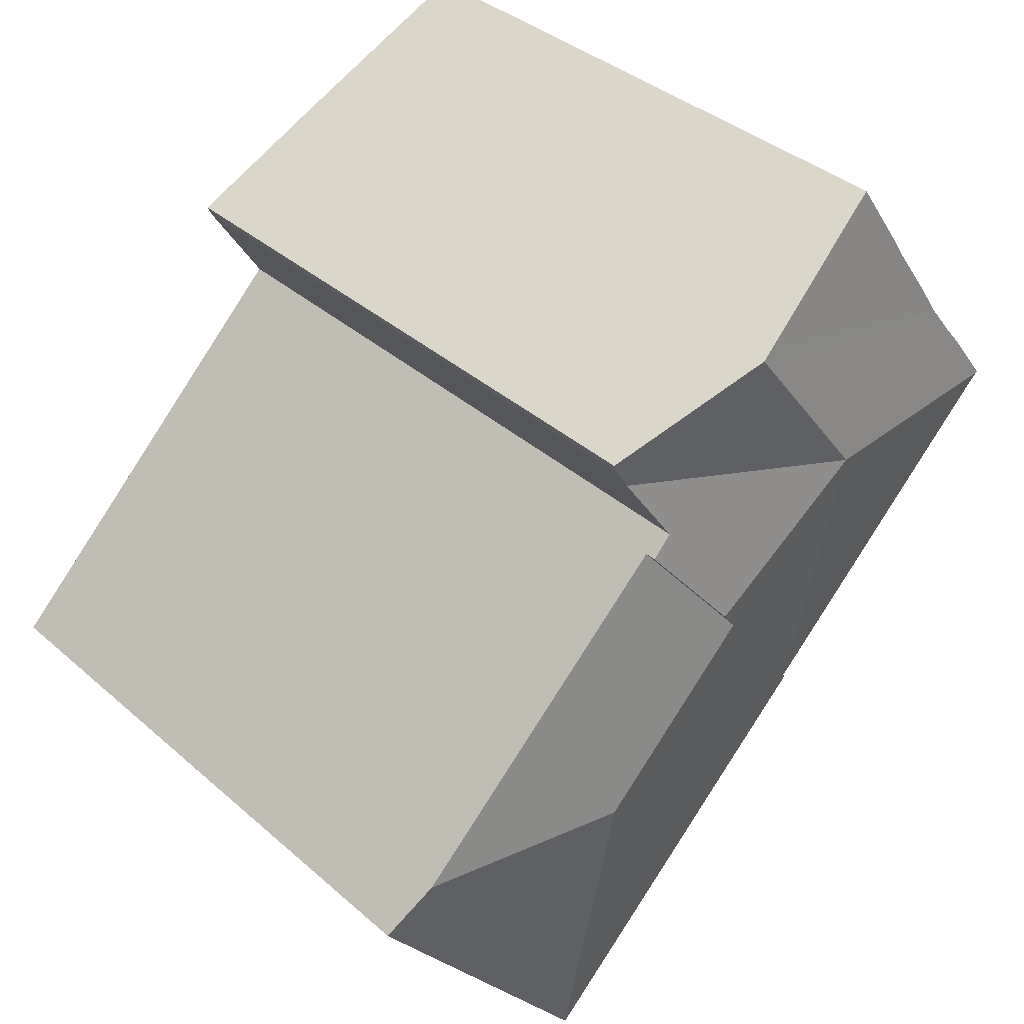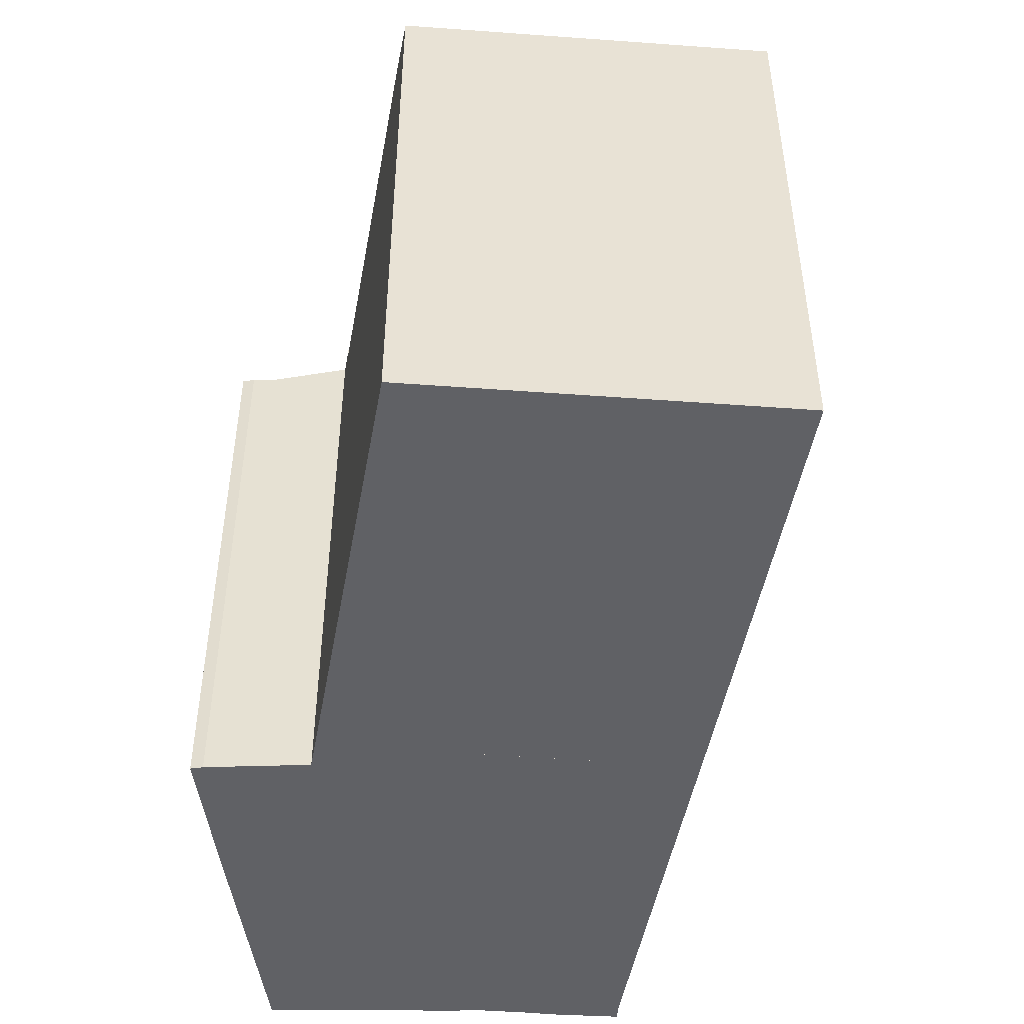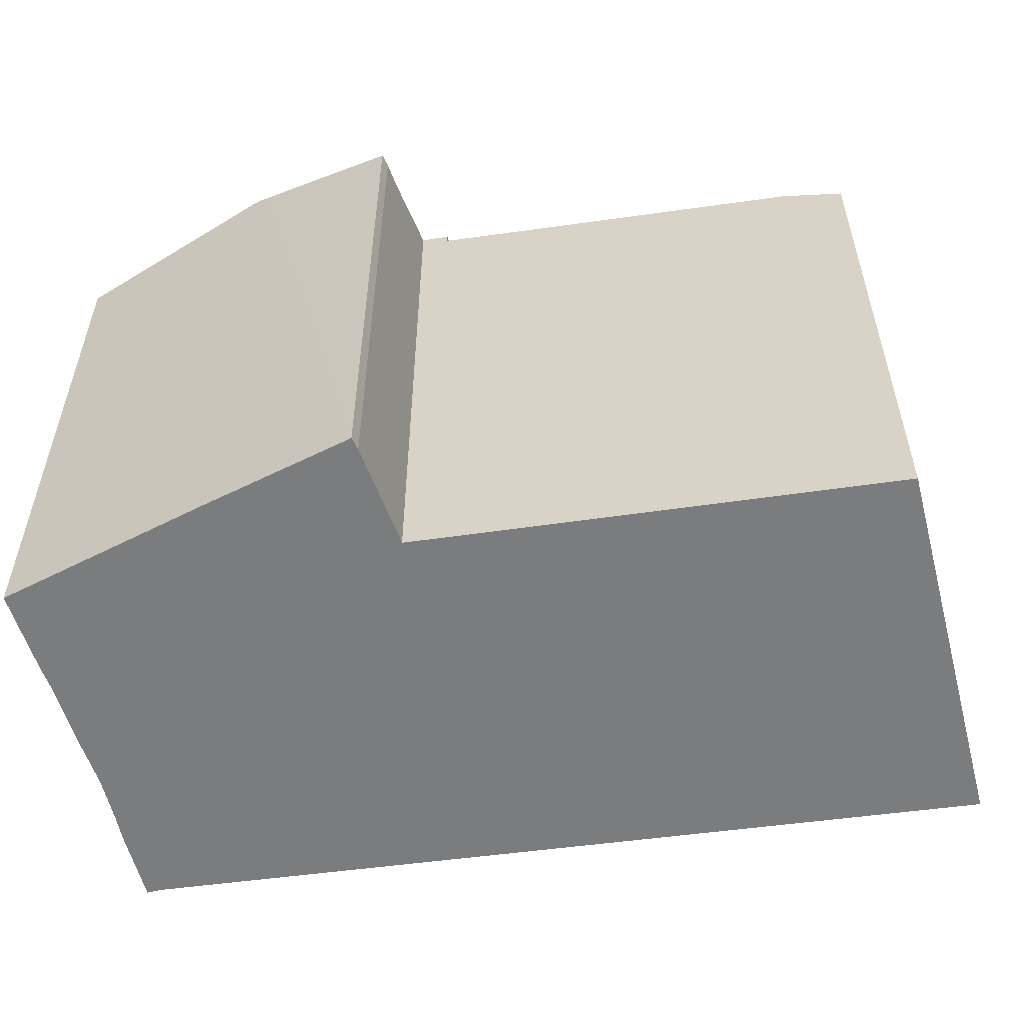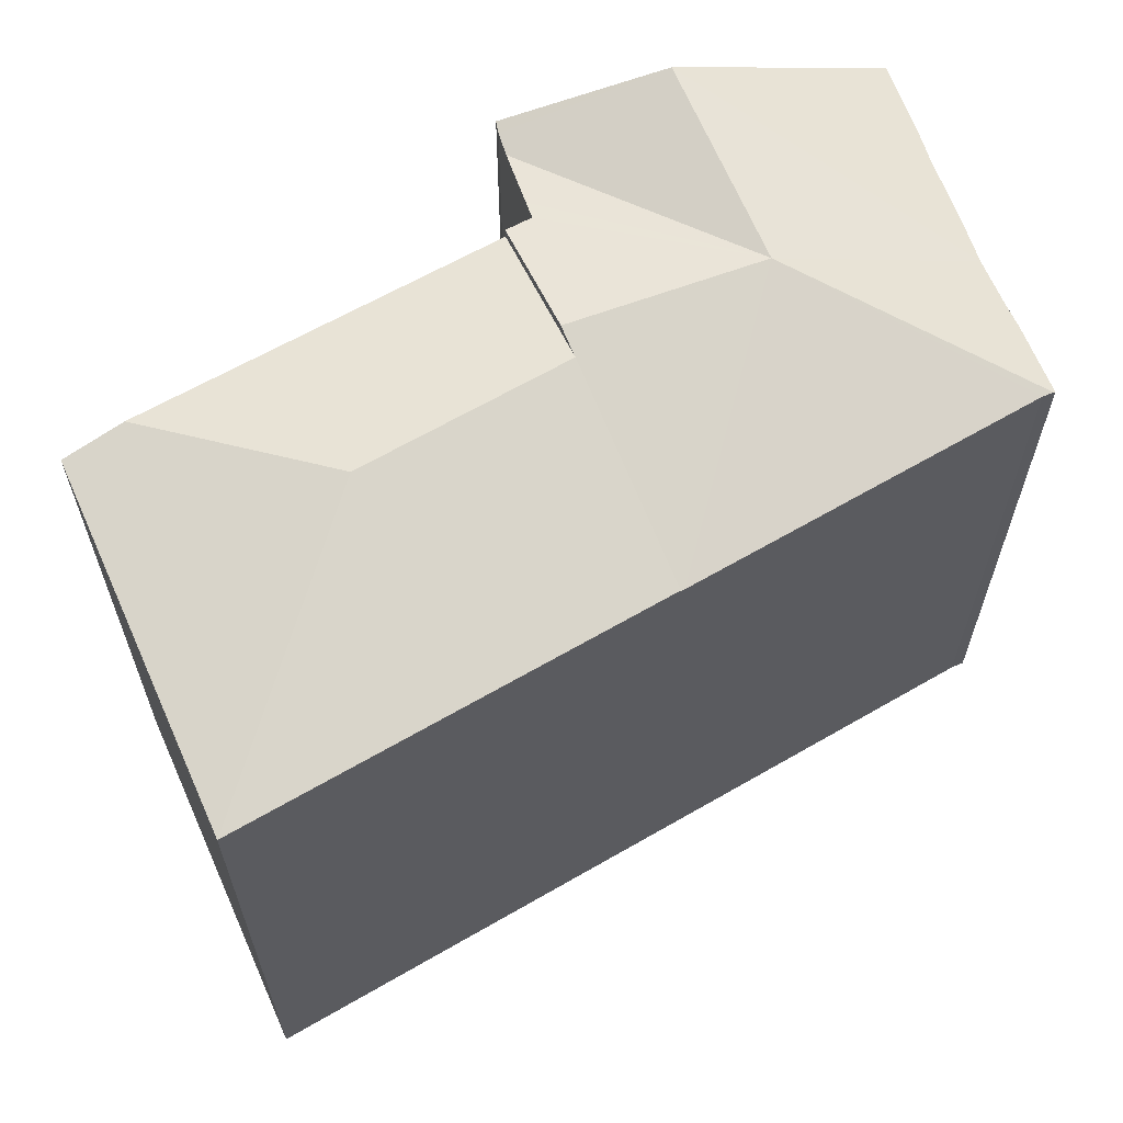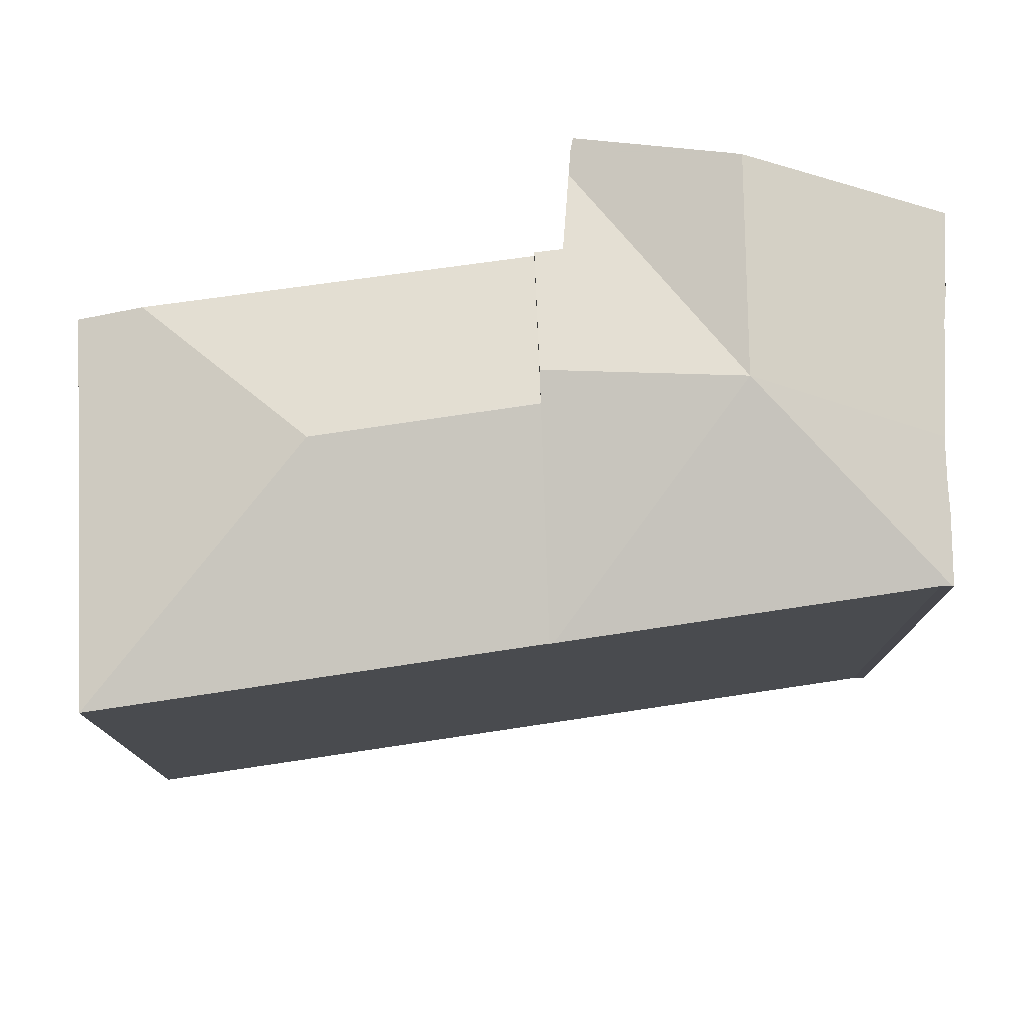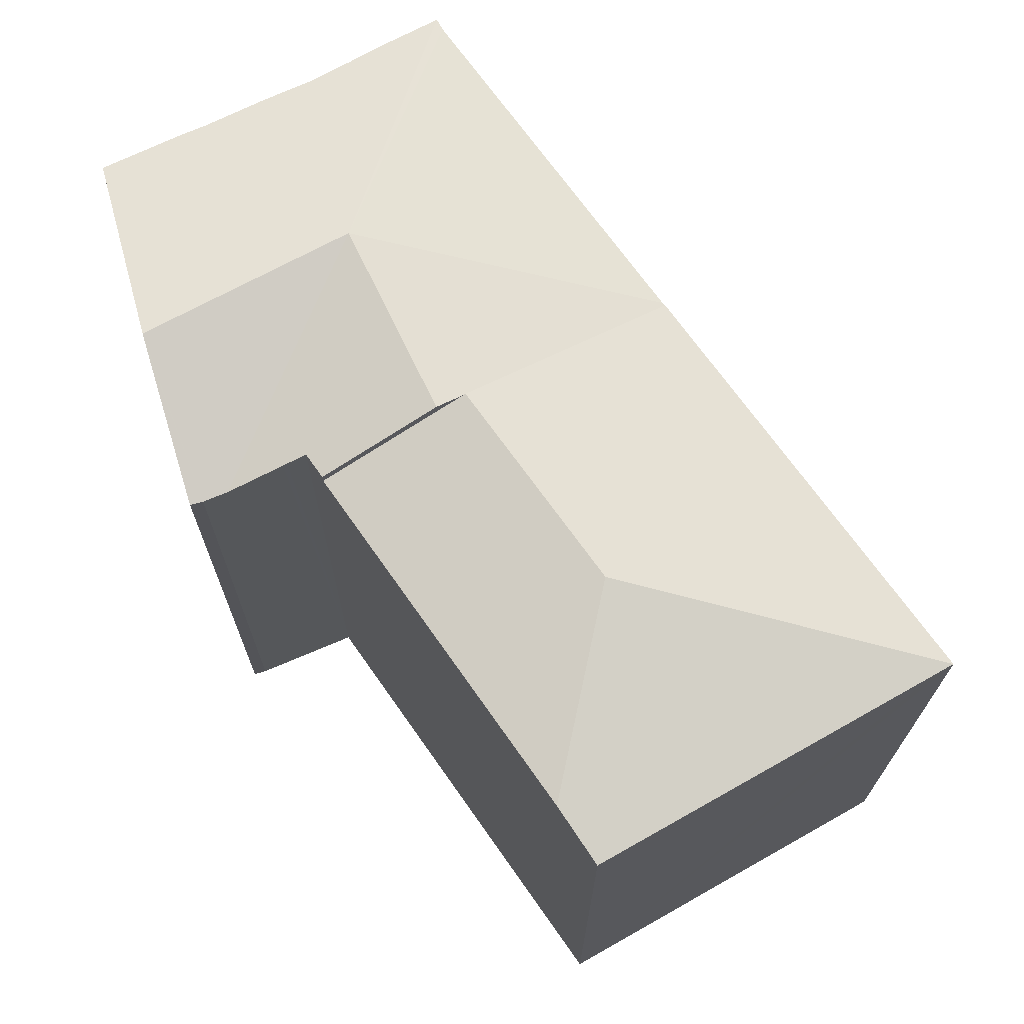
<metadata>
{"format":"obj","ext":"obj","renderer":"f3d","projection":"perspective","resolution":1024,"background":"white","views":[{"elev":36.9,"azim":138.4,"up":"+Z"},{"elev":-50.3,"azim":123.8,"up":"+Y"},{"elev":-58.6,"azim":52.4,"up":"+Y"},{"elev":65.2,"azim":-165.5,"up":"+Y"},{"elev":78.2,"azim":-143.7,"up":"+Y"},{"elev":71.7,"azim":98.9,"up":"+Y"}]}
</metadata>
<code>
v  11.99 19.29 -2.769
v  16.52 19.3 -7.33
v  11.95 19.3 -2.818
v  12.51 19.12 -2.111
v  14.73 18.4 0.685
v  21.98 18.38 -6.334
v  22.63 18.38 -6.962
v  22.79 18.34 -7.111
v  23.96 18.01 -8.244
v  22.27 18.01 -10.37
v  20.48 18.01 -12.62
v  17.1 18.01 -16.89
v  17.55 18.01 -16.32
v  7.97 18.02 -7.837
v  7.97 4.799e-16 -7.837
v  11.95 1.726e-16 -2.818
v  14.73 -4.194e-17 0.685
v  12.51 1.293e-16 -2.111
v  11.99 1.696e-16 -2.769
v  23.96 5.048e-16 -8.244
v  22.63 4.263e-16 -6.962
v  21.98 3.878e-16 -6.334
v  22.79 4.354e-16 -7.111
v  17.55 9.996e-16 -16.32
v  17.1 1.034e-15 -16.89
v  22.27 6.347e-16 -10.37
v  20.48 7.73e-16 -12.62
v  15.77 18.23 3.84
v  12 19.36 6.026
v  15.93 18.25 4.172
v  11.63 19.46 6.194
v  7.799 19.46 1.143
v  15.39 18.21 3.235
v  14.51 18.56 1.827
v  14.45 18.58 1.72
v  14.15 18.7 1.244
v  14.73 18.73 0.685
v  12.51 19.46 -2.111
v  7.888 17.96 -7.756
v  11.95 19.27 -2.818
v  7.97 17.96 -7.837
v  0.294 17.97 -0.221
v  0.038 17.95 -0.028
v  6.311 17.97 8.636
v  4.83 17.96 6.66
v  6.207 17.94 8.684
v  7.095 18.19 8.277
v  11.17 19.33 6.407
v  4.441 17.97 6.03
v  3.372 17.97 4.512
v  2.583 17.99 3.305
v  1.771 17.98 2.271
v  1.219 17.96 1.614
v  0 17.94 1.099e-15
v  15.93 -2.555e-16 4.172
v  12 -3.69e-16 6.026
v  11.17 -3.923e-16 6.407
v  7.095 -5.068e-16 8.277
v  6.207 -5.317e-16 8.684
v  11.63 -3.793e-16 6.194
v  6.311 -5.288e-16 8.636
v  14.15 -7.617e-17 1.244
v  15.77 -2.351e-16 3.84
v  14.45 -1.053e-16 1.72
v  15.39 -1.981e-16 3.235
v  14.51 -1.119e-16 1.827
v  0.294 1.353e-17 -0.221
v  7.888 4.749e-16 -7.756
v  0 0 0
v  0.038 1.715e-18 -0.028
v  1.219 -9.883e-17 1.614
v  1.771 -1.391e-16 2.271
v  2.583 -2.024e-16 3.305
v  3.372 -2.763e-16 4.512
v  4.441 -3.692e-16 6.03
v  4.83 -4.078e-16 6.66
g defaultobject
f 1 2 3
f 2 1 4
f 2 4 5
f 2 5 6
f 2 6 7
f 8 2 7
f 2 8 9
f 2 9 10
f 2 10 11
f 2 11 12
f 12 11 13
f 14 2 12
f 2 14 3
f 15 3 14
f 3 15 1
f 1 15 4
f 4 15 5
f 5 15 16
f 5 16 17
f 17 16 18
f 18 16 19
f 17 6 5
f 6 17 7
f 7 17 8
f 8 17 9
f 9 17 20
f 20 17 21
f 21 17 22
f 20 21 23
f 20 10 9
f 10 20 11
f 11 20 13
f 13 20 12
f 12 20 24
f 12 24 25
f 24 20 26
f 24 26 27
f 12 15 14
f 15 12 25
f 23 26 20
f 26 23 21
f 26 21 22
f 26 22 17
f 26 17 27
f 27 17 24
f 24 17 25
f 25 17 19
f 25 19 15
f 19 17 18
f 28 29 30
f 29 28 31
f 31 28 32
f 32 28 33
f 33 34 32
f 35 32 34
f 36 32 35
f 37 32 36
f 38 32 37
f 39 40 41
f 40 39 32
f 40 32 1
f 1 32 38
f 42 32 39
f 32 42 43
f 44 45 46
f 45 44 47
f 45 47 48
f 45 48 49
f 49 48 50
f 50 48 51
f 51 48 31
f 51 31 32
f 51 32 52
f 52 32 53
f 53 32 54
f 54 32 43
f 29 55 30
f 55 29 31
f 55 31 48
f 55 48 47
f 55 47 44
f 55 44 46
f 55 46 56
f 56 46 57
f 57 46 58
f 58 46 59
f 56 57 60
f 58 59 61
f 36 17 37
f 17 36 62
f 55 28 30
f 28 55 63
f 63 33 28
f 35 62 36
f 62 35 34
f 62 34 33
f 62 33 64
f 64 33 63
f 64 63 65
f 64 65 66
f 17 38 37
f 38 17 1
f 1 17 40
f 40 17 41
f 41 17 16
f 41 16 15
f 16 17 18
f 16 18 19
f 41 42 39
f 42 41 15
f 42 15 67
f 67 15 68
f 67 43 42
f 43 67 54
f 54 67 69
f 69 67 70
f 54 71 53
f 71 54 69
f 53 72 52
f 72 53 71
f 52 73 51
f 73 52 72
f 73 50 51
f 50 73 74
f 74 49 50
f 49 74 75
f 75 45 49
f 45 75 76
f 76 46 45
f 46 76 59
f 76 61 59
f 61 76 58
f 58 76 57
f 57 76 75
f 57 75 74
f 57 74 60
f 60 74 73
f 60 73 56
f 56 73 55
f 55 73 72
f 55 72 71
f 55 71 69
f 55 69 63
f 63 69 65
f 65 69 70
f 65 70 66
f 66 70 67
f 66 67 68
f 66 68 64
f 64 68 62
f 62 68 17
f 17 68 18
f 18 68 19
f 19 68 16
f 16 68 15

</code>
